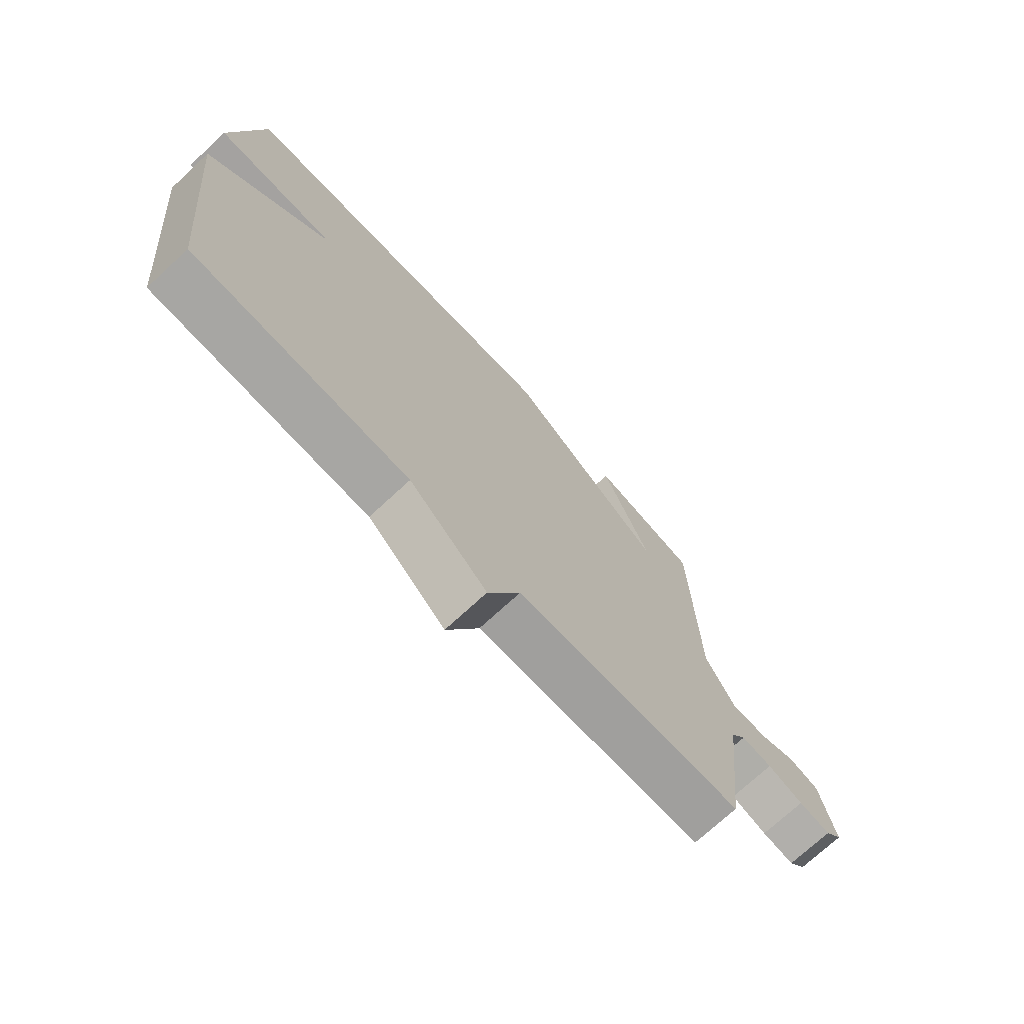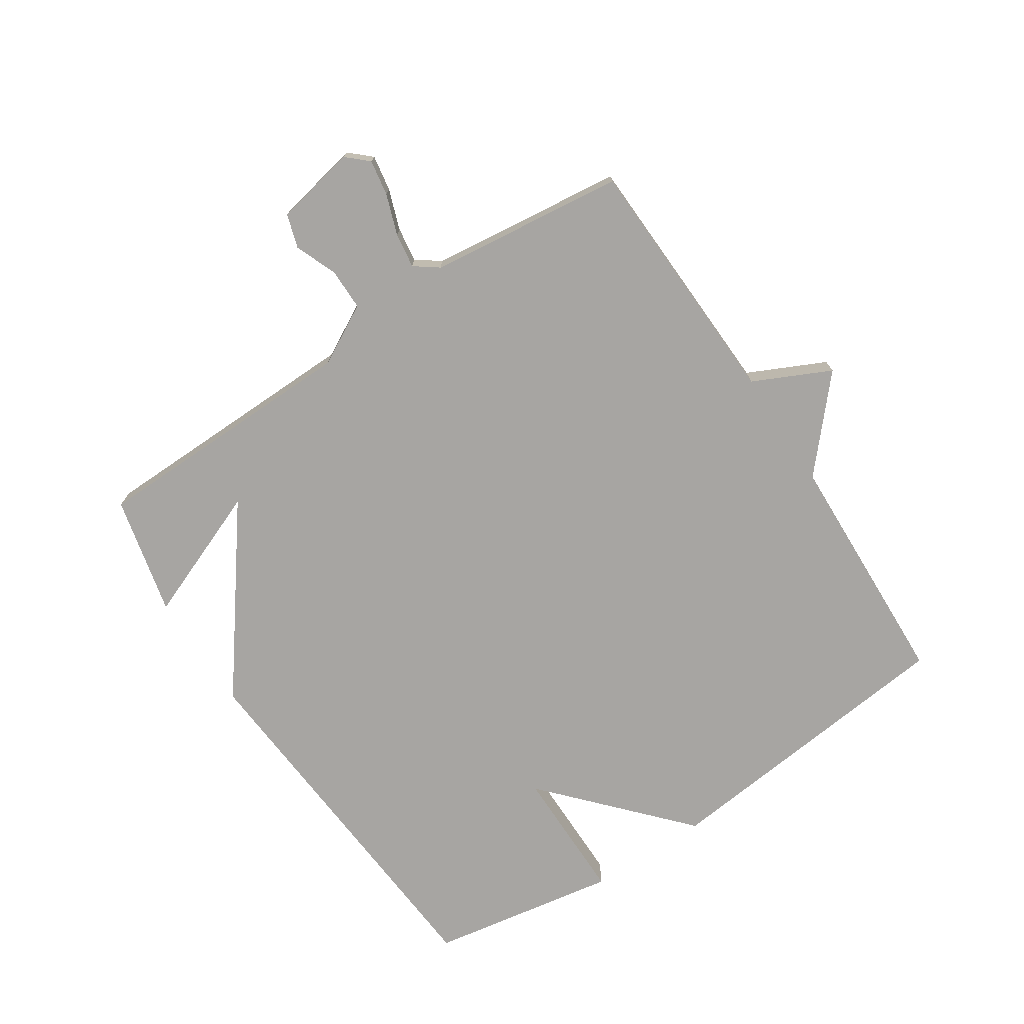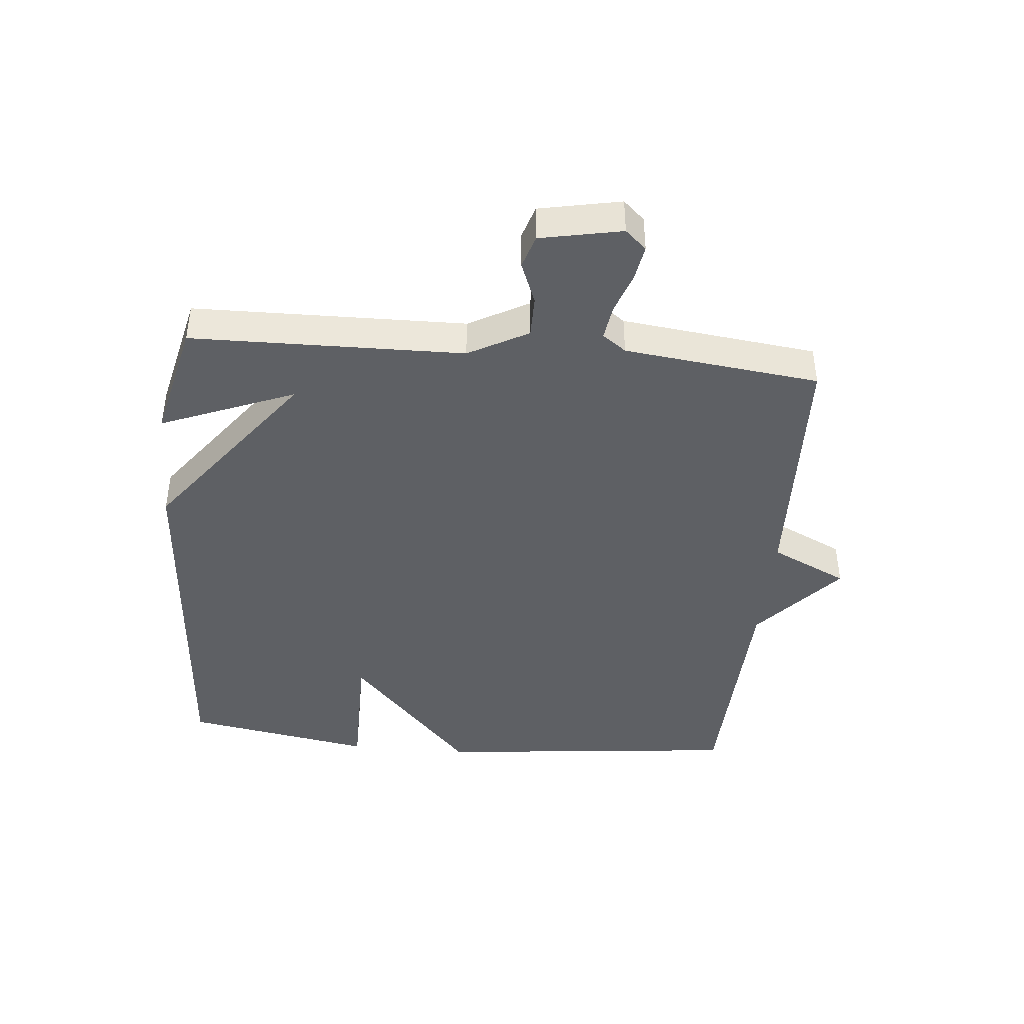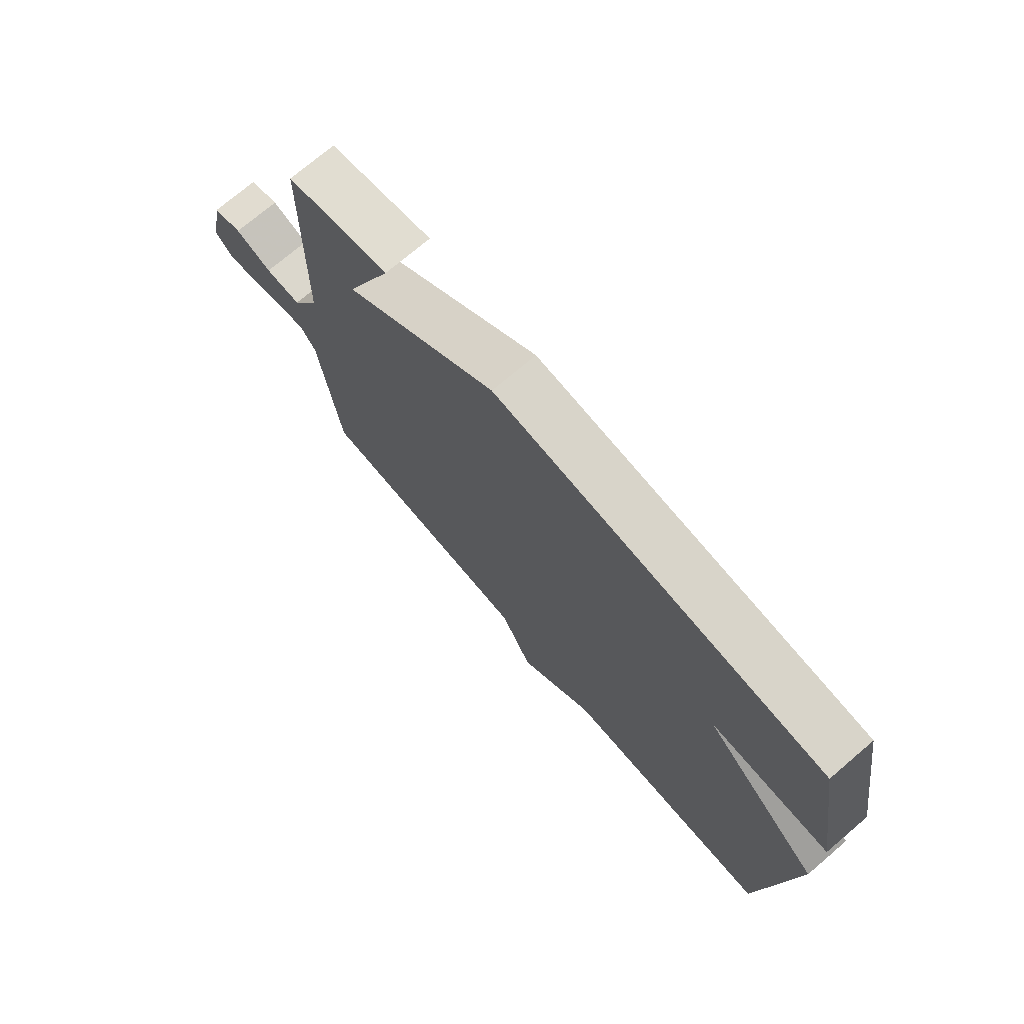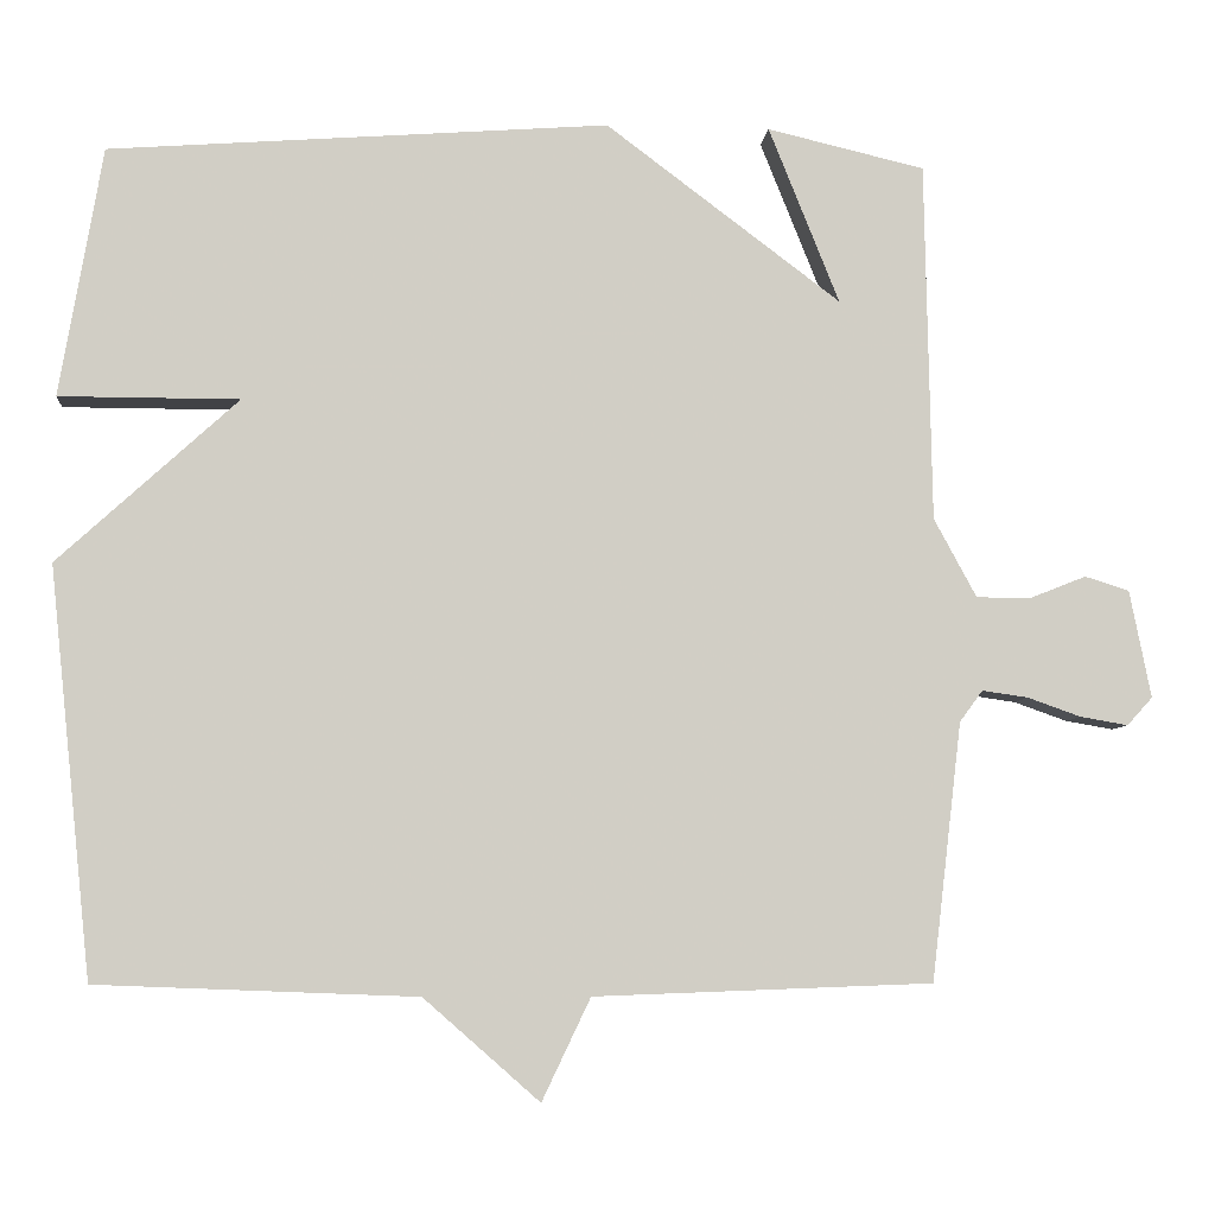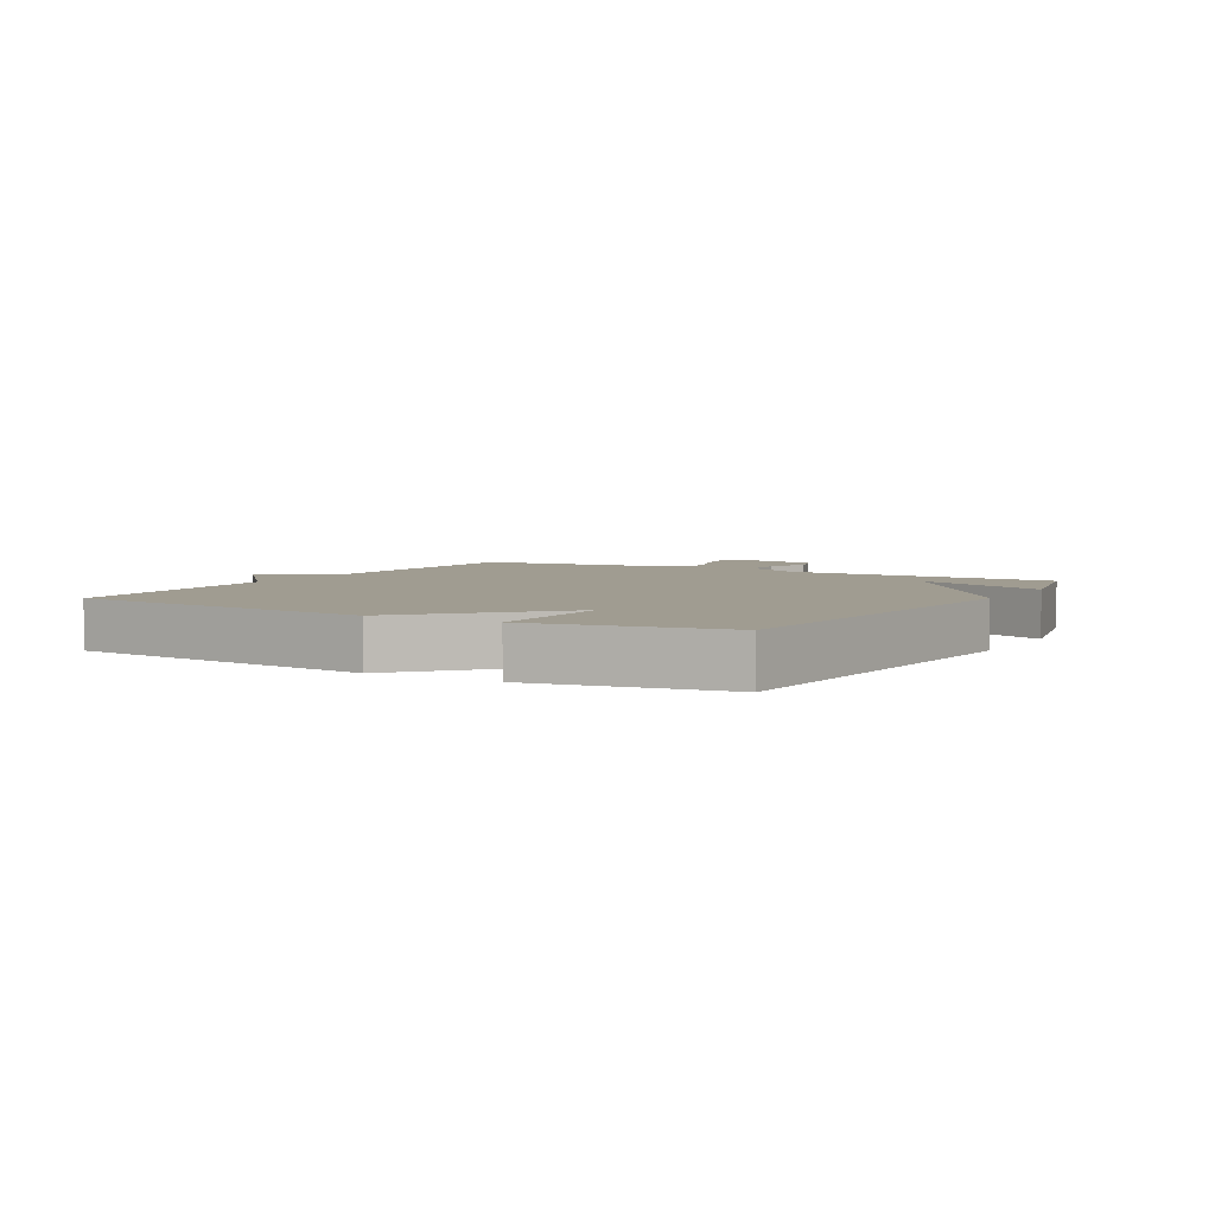
<metadata>
{"format":"obj","ext":"obj","renderer":"f3d","projection":"perspective","resolution":1024,"background":"white","views":[{"elev":-72.7,"azim":-47.2,"up":"+Z"},{"elev":-73.9,"azim":123.4,"up":"+Y"},{"elev":-42.8,"azim":84.7,"up":"+Y"},{"elev":73.3,"azim":-130.4,"up":"+Z"},{"elev":-6.6,"azim":-5.0,"up":"+Z"},{"elev":4.3,"azim":-59.9,"up":"+Y"}]}
</metadata>
<code>
v 0.5 0.07 0.5
v 0.508 0.07 0.062
v 0.56 0.07 -0.034
v 0.627 0.07 -0.034
v 0.695 0.07 -0.007
v 0.749 0.07 -0.024
v 0.775 0.07 -0.155
v 0.744 0.07 -0.189
v 0.686 0.07 -0.179
v 0.621 0.07 -0.156
v 0.565 0.07 -0.148
v 0.537 0.07 -0.186
v 0.5 0.07 -0.5
v 0.089 0.07 -0.515
v 0.03 0.07 -0.639
v -0.111 0.07 -0.515
v -0.5 0.07 -0.5
v -0.552 0.07 -0.004
v -0.333 0.07 0.196
v -0.552 0.07 0.196
v -0.5 0.07 0.5
v 0.108 0.07 0.545
v 0.394 0.07 0.33
v 0.308 0.07 0.545
v 0.5 0 0.5
v 0.508 0 0.062
v 0.56 0 -0.034
v 0.627 0 -0.034
v 0.695 0 -0.007
v 0.749 0 -0.024
v 0.775 0 -0.155
v 0.744 0 -0.189
v 0.686 0 -0.179
v 0.621 0 -0.156
v 0.565 0 -0.148
v 0.537 0 -0.186
v 0.5 0 -0.5
v 0.089 0 -0.515
v 0.03 0 -0.639
v -0.111 0 -0.515
v -0.5 0 -0.5
v -0.552 0 -0.004
v -0.333 0 0.196
v -0.552 0 0.196
v -0.5 0 0.5
v 0.108 0 0.545
v 0.394 0 0.33
v 0.308 0 0.545
f 23 24 1 2
f 21 22 23
f 20 21 23
f 19 20 23
f 19 23 2
f 18 19 2
f 17 18 2
f 16 17 2
f 14 15 16
f 14 16 2
f 13 14 2
f 12 13 2
f 11 12 2 3
f 10 11 3 4
f 8 9 10
f 7 8 10
f 6 7 10
f 5 6 10
f 4 5 10
f 26 25 48 47
f 47 46 45
f 47 45 44
f 47 44 43
f 26 47 43
f 26 43 42
f 26 42 41
f 26 41 40
f 40 39 38
f 26 40 38
f 26 38 37
f 26 37 36
f 27 26 36 35
f 28 27 35 34
f 34 33 32
f 34 32 31
f 34 31 30
f 34 30 29
f 34 29 28
f 1 25 26 2
f 2 26 27 3
f 3 27 28 4
f 4 28 29 5
f 5 29 30 6
f 6 30 31 7
f 7 31 32 8
f 8 32 33 9
f 9 33 34 10
f 10 34 35 11
f 11 35 36 12
f 12 36 37 13
f 13 37 38 14
f 14 38 39 15
f 15 39 40 16
f 16 40 41 17
f 17 41 42 18
f 18 42 43 19
f 19 43 44 20
f 20 44 45 21
f 21 45 46 22
f 22 46 47 23
f 23 47 48 24
f 24 48 25 1

</code>
